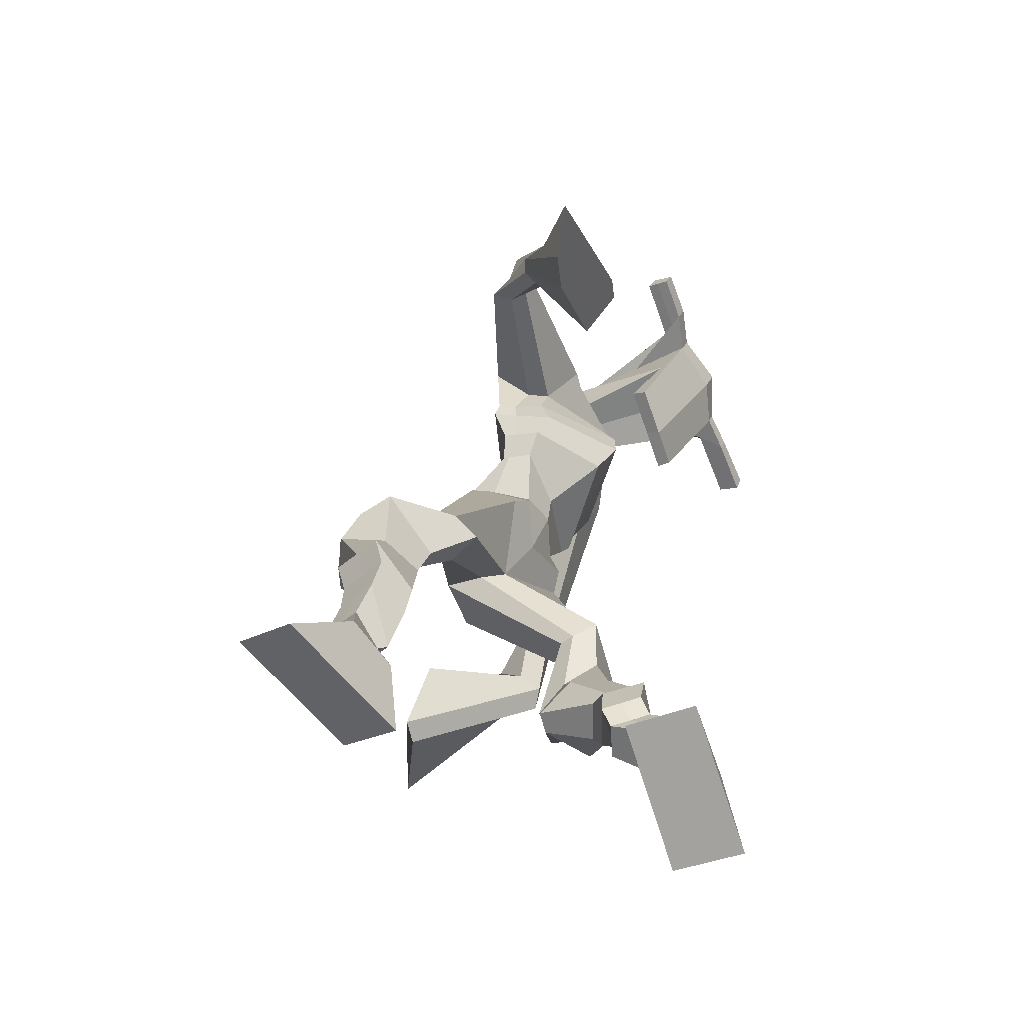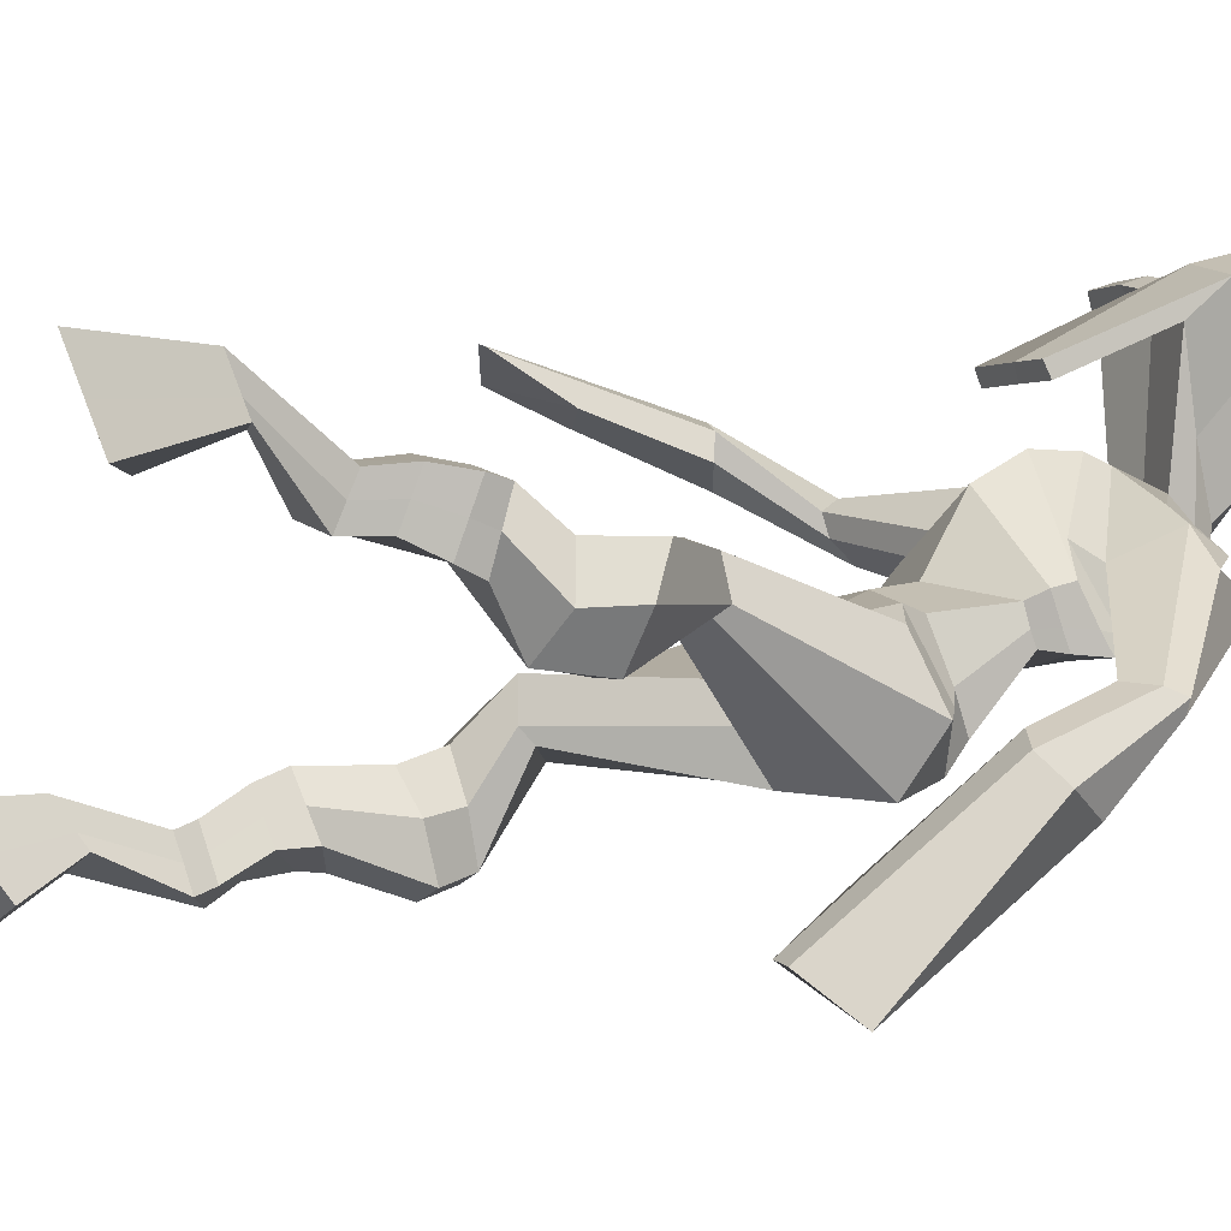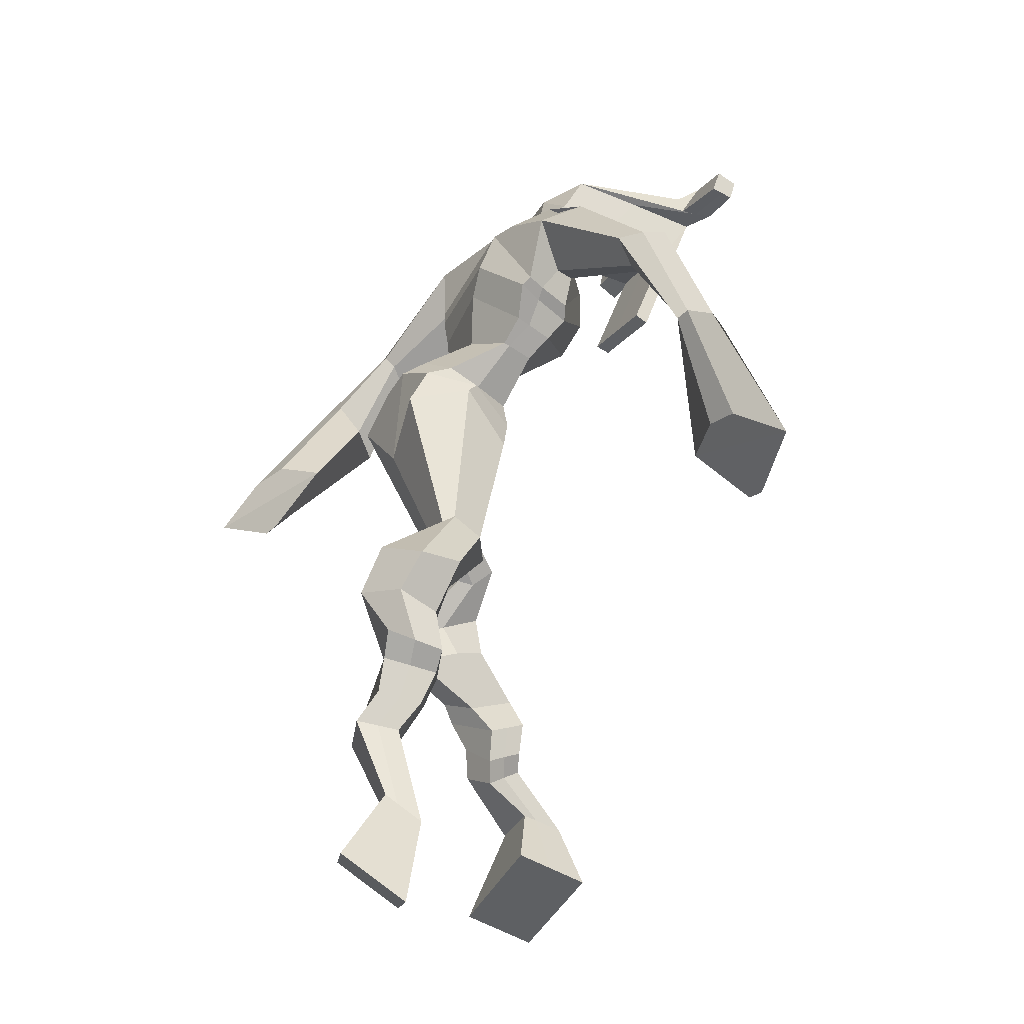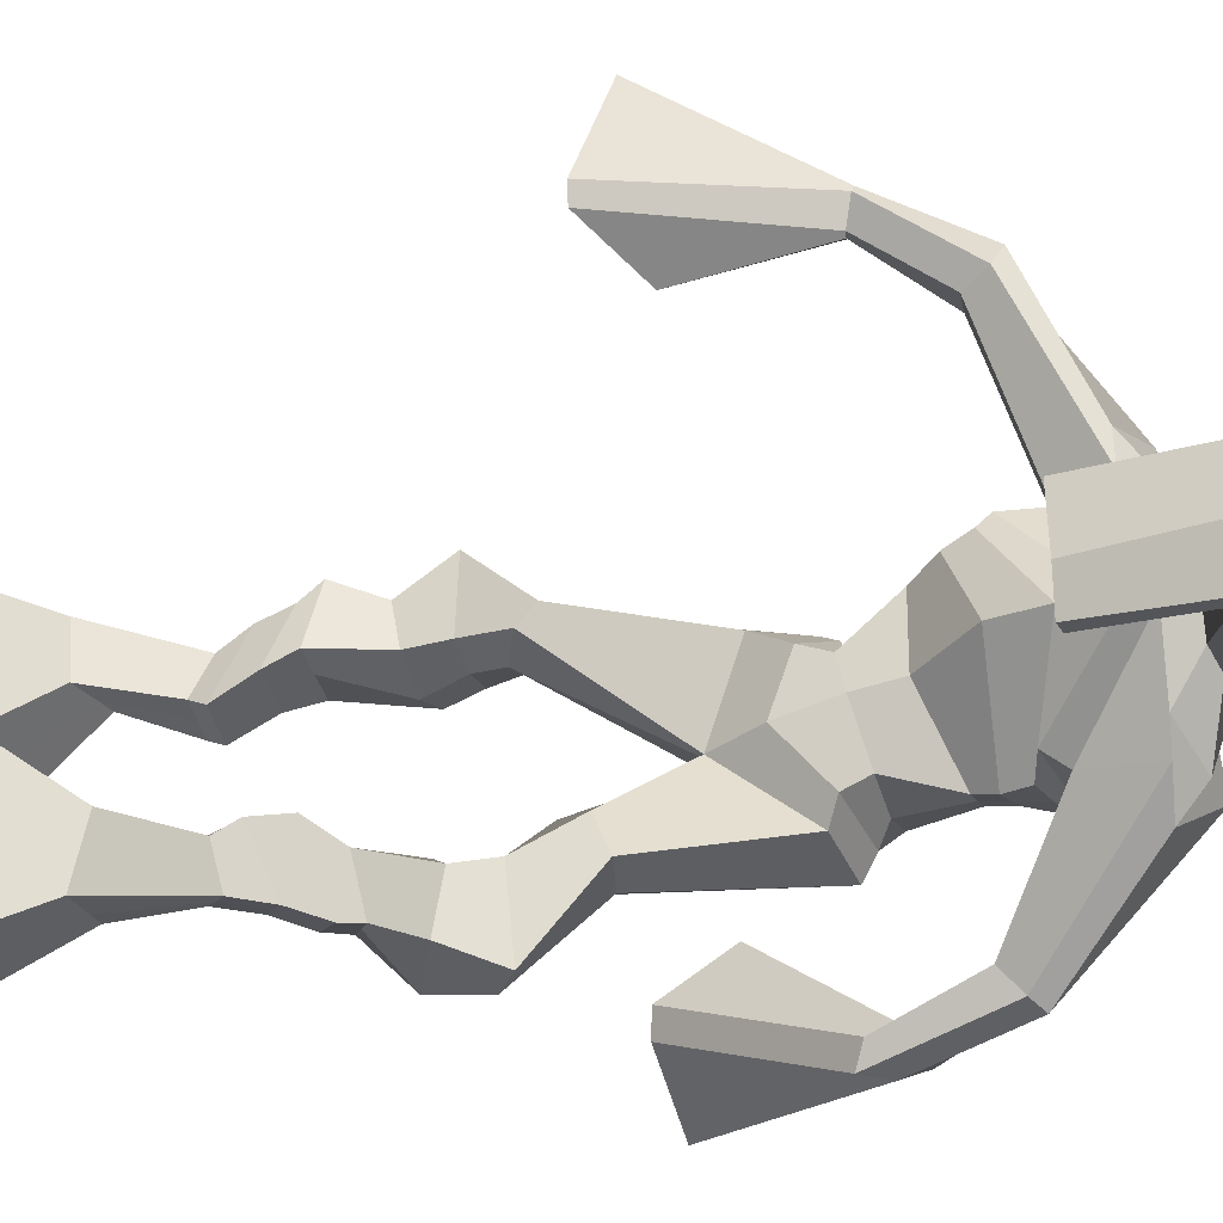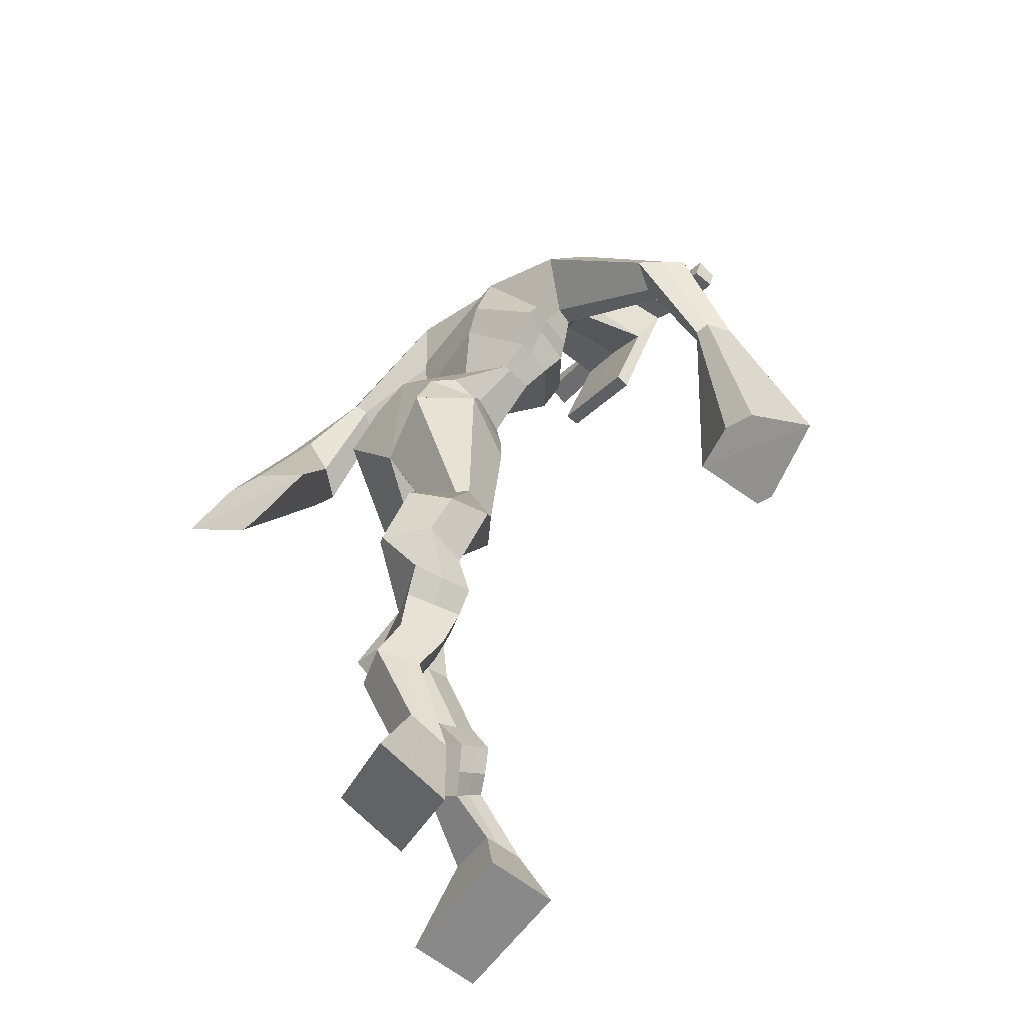
<metadata>
{"format":"obj","ext":"obj","renderer":"f3d","projection":"perspective","resolution":1024,"background":"white","views":[{"elev":-70.8,"azim":-67.1,"up":"+Y"},{"elev":-3.6,"azim":66.8,"up":"+Z"},{"elev":-19.1,"azim":-112.4,"up":"+Y"},{"elev":65.0,"azim":87.0,"up":"+Z"},{"elev":-35.1,"azim":-124.8,"up":"+Y"}]}
</metadata>
<code>
o monstruo
v 0.236 -0.2565 -0.5749
v 0.292 -0.3363 -0.6205
v 0.2252 -0.2931 -0.5238
v 0.2727 -0.4011 -0.5311
v 0.1562 -0.258 -0.594
v 0.09166 -0.3582 -0.6796
v 0.1453 -0.2955 -0.5427
v 0.07236 -0.423 -0.5902
v 0.2551 -0.1687 -0.6146
v 0.2352 -0.1824 -0.5558
v 0.2012 -0.1429 -0.6255
v 0.1816 -0.1557 -0.567
v 0.2656 -0.1493 -0.6046
v 0.2459 -0.1625 -0.546
v 0.1859 -0.09892 -0.5979
v 0.1652 -0.1152 -0.5378
v 0.2466 -0.09148 -0.5737
v 0.226 -0.1077 -0.5137
v 0.1782 -0.04974 -0.5927
v 0.1531 -0.07142 -0.5202
v 0.2372 -0.04489 -0.57
v 0.212 -0.06656 -0.4976
v 0.1554 -0.01294 -0.5951
v 0.1284 -0.04268 -0.5199
v 0.2359 0.0671 -0.6081
v 0.2198 0.03012 -0.4963
v 0.2085 0.05551 -0.6211
v 0.1545 0.0221 -0.5206
v 0.222 0.111 -0.5935
v 0.2192 0.08322 -0.4771
v 0.1603 0.1151 -0.606
v 0.1134 0.09177 -0.4989
v 0.2592 0.1522 -0.4788
v 0.2411 0.1413 -0.4116
v 0.2072 0.1834 -0.4921
v 0.2047 0.1662 -0.4312
v 0.3673 0.3405 -0.52
v 0.3761 0.3133 -0.4207
v 0.2934 0.4185 -0.5186
v 0.2778 0.3568 -0.3619
v 0.5051 -0.2011 -0.2308
v 0.4394 -0.2789 -0.2656
v 0.5001 -0.2223 -0.1718
v 0.4313 -0.3177 -0.1607
v 0.5842 -0.2215 -0.234
v 0.636 -0.3518 -0.2775
v 0.5794 -0.2441 -0.1738
v 0.6279 -0.3906 -0.1726
v 0.4874 -0.1559 -0.3007
v 0.5038 -0.1301 -0.2442
v 0.5409 -0.1394 -0.319
v 0.5534 -0.1198 -0.262
v 0.4719 -0.1219 -0.3071
v 0.4854 -0.102 -0.2491
v 0.5518 -0.08769 -0.3181
v 0.5664 -0.06933 -0.2569
v 0.4723 -0.0707 -0.303
v 0.4869 -0.05235 -0.2418
v 0.5627 -0.04288 -0.3395
v 0.5822 -0.02249 -0.265
v 0.4996 -0.02914 -0.3276
v 0.5174 -0.008717 -0.2527
v 0.562 -0.01145 -0.3533
v 0.5813 0.003666 -0.2715
v 0.5157 0.0464 -0.4208
v 0.5167 0.07279 -0.3055
v 0.5428 0.03095 -0.4227
v 0.5843 0.05649 -0.3146
v 0.5359 0.09382 -0.4292
v 0.5073 0.1247 -0.319
v 0.5917 0.09535 -0.4327
v 0.6162 0.1299 -0.3154
v 0.4735 0.1805 -0.3647
v 0.4737 0.2037 -0.303
v 0.5272 0.206 -0.3756
v 0.5133 0.2208 -0.3164
v 0.4676 0.4145 -0.5322
v 0.477 0.419 -0.3732
v 0.3101 0.77 -0.3341
v 0.3382 0.7151 -0.2061
v 0.1592 0.7084 -0.344
v 0.2103 0.6406 -0.2695
v 0.4561 0.7293 -0.4018
v 0.4547 0.6374 -0.31
v 0.2106 0.7602 -0.3064
v 0.236 0.7084 -0.2153
v 0.1517 0.7435 -0.277
v 0.2064 0.6927 -0.2106
v -0.001548 0.6135 -0.2828
v 0.004831 0.5711 -0.2273
v -0.01551 0.6242 -0.2469
v -0.01493 0.5999 -0.2111
v -0.04633 0.4711 -0.2068
v -0.01865 0.4614 -0.1466
v -0.06524 0.4782 -0.1992
v -0.05317 0.4686 -0.134
v -0.03562 0.3095 -0.1504
v -0.01276 0.2087 -0.07496
v -0.08368 0.3112 -0.1372
v -0.03877 0.2094 -0.06795
v 0.4051 0.7747 -0.3324
v 0.428 0.7199 -0.2513
v 0.4805 0.7818 -0.348
v 0.4654 0.7209 -0.2722
v 0.5888 0.6159 -0.4611
v 0.594 0.5648 -0.4259
v 0.6123 0.6219 -0.4579
v 0.6246 0.5925 -0.4308
v 0.6207 0.5212 -0.5327
v 0.6428 0.4446 -0.4694
v 0.6515 0.5146 -0.5495
v 0.6713 0.4349 -0.4889
v 0.5745 0.3756 -0.6482
v 0.5354 0.2583 -0.666
v 0.6218 0.3578 -0.6779
v 0.5716 0.2554 -0.671
v 0.3495 0.89 -0.05008
v 0.3521 0.8505 0.00751
v 0.2677 0.8604 -0.03605
v 0.2686 0.8376 -0.01199
v 0.409 0.8568 -0.05076
v 0.4149 0.826 -0.02046
v 0.4091 0.7531 -0.0737
v 0.344 0.758 -0.06813
v 0.2684 0.7446 -0.06994
v 0.2753 0.8086 -0.2505
v 0.3647 0.8099 -0.2609
v 0.3225 0.8337 -0.2697
v 0.4148 0.805 -0.02753
v 0.2666 0.8094 -0.02244
v 0.3567 0.8676 -0.2144
v 0.3361 0.8785 -0.2087
v 0.3467 0.7992 -0.006845
v 0.2944 0.8692 -0.2102
v 0.1396 0.8503 -0.02364
v 0.1411 0.837 0.006404
v 0.1391 0.8082 -0.003597
v 0.1373 0.8176 -0.03617
v 0.5522 0.8427 -0.05087
v 0.554 0.8259 -0.01605
v 0.5537 0.7951 -0.0264
v 0.5523 0.8147 -0.05691
v 0.2518 0.5235 -0.3713
v 0.3347 0.5504 -0.3973
v 0.4536 0.5653 -0.3915
v 0.458 0.5487 -0.348
v 0.3483 0.5011 -0.324
v 0.2575 0.5063 -0.3253
v 0.2251 0.5598 -0.3576
v 0.4645 0.5734 -0.3359
v 0.2347 0.5372 -0.301
v 0.3177 0.6286 -0.4017
v 0.4536 0.6005 -0.3952
v 0.3398 0.5592 -0.2298
v 0.4717 0.8 -0.02535
v 0.4719 0.8244 -0.01711
v 0.4558 0.8396 -0.04765
v 0.4371 0.8212 -0.05552
v 0.2086 0.8505 -0.02894
v 0.2103 0.836 0.003682
v 0.2081 0.8047 -0.007175
v 0.2448 0.8229 -0.04261
v 0.3386 0.6083 -0.112
v 0.3324 0.6174 -0.1317
v 0.258 0.6182 -0.1274
v 0.3983 0.6155 -0.136
v 0.3968 0.6063 -0.116
v 0.2607 0.6089 -0.1076
v 0.3267 0.7569 -0.2297
v 0.25 0.7854 -0.2739
v 0.3708 0.7577 -0.2349
v 0.2824 0.7464 -0.2243
v 0.3854 0.7941 -0.291
v 0.3196 0.7929 -0.28
v 0.1935 0.6048 -0.3637
v 0.4601 0.6045 -0.3279
v 0.2248 0.568 -0.276
v 0.3095 0.6812 -0.3932
v 0.463 0.6416 -0.3981
v 0.3421 0.6203 -0.1943
v 0.1874 0.6178 -0.3526
v 0.4415 0.6051 -0.2878
v 0.2064 0.5869 -0.2821
v 0.3049 0.7412 -0.3684
v 0.4601 0.6596 -0.3977
v 0.3424 0.6816 -0.1943
v 0.3415 0.5059 -0.4766
v 0.4421 0.5008 -0.474
v 0.3577 0.4432 -0.3339
v 0.281 0.4774 -0.4531
v 0.4285 0.4645 -0.3595
v 0.31 0.4369 -0.3495
v 0.08269 -0.3883 -0.6381
v 0.2324 -0.2684 -0.5579
v 0.1526 -0.2704 -0.5771
v 0.283 -0.3664 -0.579
v 0.2448 -0.1752 -0.5849
v 0.1911 -0.1494 -0.596
v 0.2556 -0.1558 -0.5752
v 0.1755 -0.1071 -0.5678
v 0.2363 -0.09961 -0.5437
v 0.1656 -0.06058 -0.5565
v 0.2246 -0.05572 -0.5338
v 0.1419 -0.02781 -0.5575
v 0.2521 0.04573 -0.5451
v 0.133 0.04456 -0.5846
v 0.2321 0.09625 -0.5337
v 0.1261 0.1048 -0.5545
v 0.2593 0.1347 -0.4609
v 0.1996 0.1934 -0.4753
v 0.3706 0.328 -0.4617
v 0.2563 0.4329 -0.4316
v 0.6322 -0.3698 -0.2287
v 0.5037 -0.2076 -0.2114
v 0.5826 -0.229 -0.2141
v 0.4356 -0.297 -0.2168
v 0.4963 -0.1423 -0.272
v 0.5478 -0.1295 -0.2897
v 0.479 -0.1118 -0.2778
v 0.5591 -0.07851 -0.2875
v 0.4796 -0.06153 -0.2724
v 0.5724 -0.03268 -0.3023
v 0.5085 -0.01893 -0.2902
v 0.5716 -0.003893 -0.3124
v 0.4911 0.05982 -0.3583
v 0.6134 0.04392 -0.3768
v 0.5108 0.1077 -0.3761
v 0.6184 0.1133 -0.3722
v 0.4659 0.1732 -0.3411
v 0.5306 0.2236 -0.364
v 0.4993 0.4531 -0.459
v 0.1944 0.6418 -0.3003
v 0.4512 0.6897 -0.3633
v 0.1795 0.7237 -0.2408
v 0.1506 0.6966 -0.2283
v 0.01089 0.5769 -0.2556
v -0.04177 0.6171 -0.2227
v -0.02945 0.4648 -0.178
v -0.07515 0.475 -0.1612
v 0.03941 0.2855 -0.1383
v -0.1629 0.2602 -0.09296
v 0.4721 0.7597 -0.3013
v 0.5119 0.7243 -0.3176
v 0.57 0.5938 -0.4522
v 0.6391 0.6114 -0.4414
v 0.6246 0.484 -0.4969
v 0.67 0.4764 -0.5215
v 0.4946 0.3463 -0.6098
v 0.6625 0.2876 -0.7219
v 0.3514 0.88 -0.01525
v 0.2682 0.849 -0.02402
v 0.412 0.8414 -0.03561
v 0.3776 0.7856 -0.1798
v 0.2842 0.7735 -0.177
v 0.387 0.8362 -0.1211
v 0.2793 0.8394 -0.1164
v 0.1404 0.8437 -0.00862
v 0.1382 0.8129 -0.01989
v 0.5531 0.8343 -0.03346
v 0.553 0.8049 -0.04165
v 0.4551 0.5575 -0.3733
v 0.2526 0.5203 -0.3626
v 0.4582 0.5891 -0.3709
v 0.2287 0.5515 -0.3372
v 0.4544 0.8106 -0.04043
v 0.4639 0.832 -0.03238
v 0.2265 0.8138 -0.02489
v 0.2095 0.8432 -0.01263
v 0.2562 0.7642 -0.2496
v 0.3884 0.7762 -0.2661
v 0.4602 0.6282 -0.3727
v 0.2082 0.5897 -0.3291
v 0.4601 0.6486 -0.3763
v 0.1967 0.6072 -0.3269
v 0.2847 0.4537 -0.4045
v 0.4471 0.483 -0.4269
v 0.346 0.4832 -0.5132
v 0.4333 0.4802 -0.5087
v 0.3686 0.3706 -0.3681
v 0.2986 0.4702 -0.4875
v 0.448 0.4301 -0.3521
v 0.3007 0.4 -0.3463
v 0.4711 0.4706 -0.4465
v 0.2705 0.4489 -0.4124
f 1 5 11 9
f 4 3 7 8
f 193 195 5 6
f 193 196 4 8
f 196 194 3 4
f 6 5 1 2
f 198 12 16 200
f 7 3 10 12
f 195 7 12 198
f 194 1 9 197
f 200 16 20 202
f 12 10 14 16
f 9 11 15 13
f 197 9 13 199
f 20 18 22 24
f 16 14 18 20
f 13 15 19 17
f 199 13 17 201
f 21 23 27 25
f 17 19 23 21
f 201 17 21 203
f 202 20 24 204
f 206 28 32 208
f 203 21 25 205
f 204 24 28 206
f 24 22 26 28
f 29 31 35 33
f 28 26 30 32
f 25 27 31 29
f 205 25 29 207
f 209 33 37 211
f 207 29 33 209
f 208 32 36 210
f 32 30 34 36
f 185 184 79 83
f 210 36 40 212
f 36 34 38 40
f 33 35 39 37
f 41 49 51 45
f 44 48 47 43
f 213 46 45 215
f 213 48 44 216
f 216 44 43 214
f 46 42 41 45
f 218 220 56 52
f 47 52 50 43
f 215 218 52 47
f 214 217 49 41
f 220 222 60 56
f 52 56 54 50
f 49 53 55 51
f 217 219 53 49
f 60 64 62 58
f 56 60 58 54
f 53 57 59 55
f 219 221 57 53
f 61 65 67 63
f 57 61 63 59
f 221 223 61 57
f 222 224 64 60
f 226 228 72 68
f 223 225 65 61
f 224 226 68 64
f 64 68 66 62
f 69 73 75 71
f 68 72 70 66
f 65 69 71 67
f 225 227 69 65
f 229 211 37 73
f 227 229 73 69
f 228 230 76 72
f 72 76 74 70
f 184 181 81 79
f 230 231 78 76
f 76 78 38 74
f 73 37 77 75
f 268 159 135 257
f 133 129 122 118
f 186 182 84 80
f 274 183 82 232
f 273 185 83 233
f 183 186 80 82
f 234 235 88 86
f 82 88 92 90
f 82 80 86 88
f 79 81 87 85
f 90 92 96 94
f 235 87 91 237
f 232 82 90 236
f 87 81 89 91
f 95 93 97 99
f 236 90 94 238
f 91 89 93 95
f 237 91 95 239
f 240 98 100 241
f 239 95 99 241
f 94 96 100 98
f 238 94 98 240
f 242 102 104 243
f 83 79 101 103
f 80 84 104 102
f 104 84 106 108
f 108 106 110 112
f 83 103 107 105
f 233 83 105 244
f 243 104 108 245
f 109 111 115 113
f 245 108 112 247
f 105 107 111 109
f 244 105 109 246
f 248 113 115 249
f 246 109 113 248
f 112 110 114 116
f 247 112 116 249
f 250 117 119 251
f 250 118 122 252
f 156 155 141 140
f 131 132 117 121
f 132 134 119 117
f 130 133 118 120
f 172 169 124 125
f 174 170 126 128
f 173 174 128 127
f 270 173 127 253
f 169 171 123 124
f 269 172 125 254
f 129 133 163 167
f 128 126 134 132
f 127 128 132 131
f 253 127 131 255
f 130 125 165 168
f 254 125 130 256
f 258 137 136 257
f 161 160 136 137
f 267 161 137 258
f 159 162 138 135
f 260 142 139 259
f 158 157 139 142
f 266 156 140 259
f 265 158 142 260
f 192 189 147 148
f 276 188 145 261
f 275 192 148 262
f 189 191 146 147
f 187 190 143 144
f 188 187 144 145
f 148 147 154 151
f 261 145 153 263
f 262 148 151 264
f 147 146 150 154
f 144 143 149 152
f 145 144 152 153
f 255 131 158 265
f 252 122 156 266
f 131 121 157 158
f 122 129 155 156
f 119 134 162 159
f 256 130 161 267
f 130 120 160 161
f 251 119 159 268
f 165 164 163 168
f 164 166 167 163
f 133 130 168 163
f 123 129 167 166
f 124 123 166 164
f 125 124 164 165
f 234 86 172 269
f 80 102 171 169
f 242 101 173 270
f 101 79 174 173
f 79 85 170 174
f 86 80 169 172
f 151 154 180 177
f 263 153 179 271
f 264 151 177 272
f 154 150 176 180
f 152 149 175 178
f 153 152 178 179
f 177 180 186 183
f 271 179 185 273
f 272 177 183 274
f 180 176 182 186
f 178 175 181 184
f 179 178 184 185
f 278 277 187 188
f 277 280 190 187
f 279 281 191 189
f 284 282 192 275
f 283 278 188 276
f 282 279 189 192
f 281 283 276 191
f 280 284 275 190
f 175 272 274 181
f 176 271 273 182
f 149 264 272 175
f 150 263 271 176
f 102 242 270 171
f 85 234 269 170
f 120 251 268 160
f 134 256 267 162
f 121 252 266 157
f 129 255 265 155
f 143 262 264 149
f 146 261 263 150
f 190 275 262 143
f 191 276 261 146
f 155 265 260 141
f 157 266 259 139
f 141 260 259 140
f 162 267 258 138
f 138 258 257 135
f 126 254 256 134
f 123 253 255 129
f 170 269 254 126
f 171 270 253 123
f 117 250 252 121
f 118 250 251 120
f 111 247 249 115
f 110 246 248 114
f 114 248 249 116
f 106 244 246 110
f 107 245 247 111
f 103 243 245 107
f 84 233 244 106
f 101 242 243 103
f 93 238 240 97
f 96 239 241 100
f 97 240 241 99
f 92 237 239 96
f 89 236 238 93
f 81 232 236 89
f 88 235 237 92
f 85 87 235 234
f 182 273 233 84
f 181 274 232 81
f 160 268 257 136
f 75 77 231 230
f 71 75 230 228
f 70 74 229 227
f 74 38 211 229
f 66 70 227 225
f 63 67 226 224
f 62 66 225 223
f 67 71 228 226
f 59 63 224 222
f 58 62 223 221
f 54 58 221 219
f 50 54 219 217
f 55 59 222 220
f 43 50 217 214
f 45 51 218 215
f 51 55 220 218
f 42 216 214 41
f 46 213 216 42
f 48 213 215 47
f 35 210 212 39
f 31 208 210 35
f 30 207 209 34
f 34 209 211 38
f 26 205 207 30
f 23 204 206 27
f 22 203 205 26
f 27 206 208 31
f 19 202 204 23
f 18 201 203 22
f 14 199 201 18
f 10 197 199 14
f 15 200 202 19
f 3 194 197 10
f 5 195 198 11
f 11 198 200 15
f 2 1 194 196
f 6 2 196 193
f 8 7 195 193
f 39 212 284 280
f 78 231 283 281
f 40 38 279 282
f 231 77 278 283
f 212 40 282 284
f 38 78 281 279
f 37 39 280 277
f 77 37 277 278

</code>
